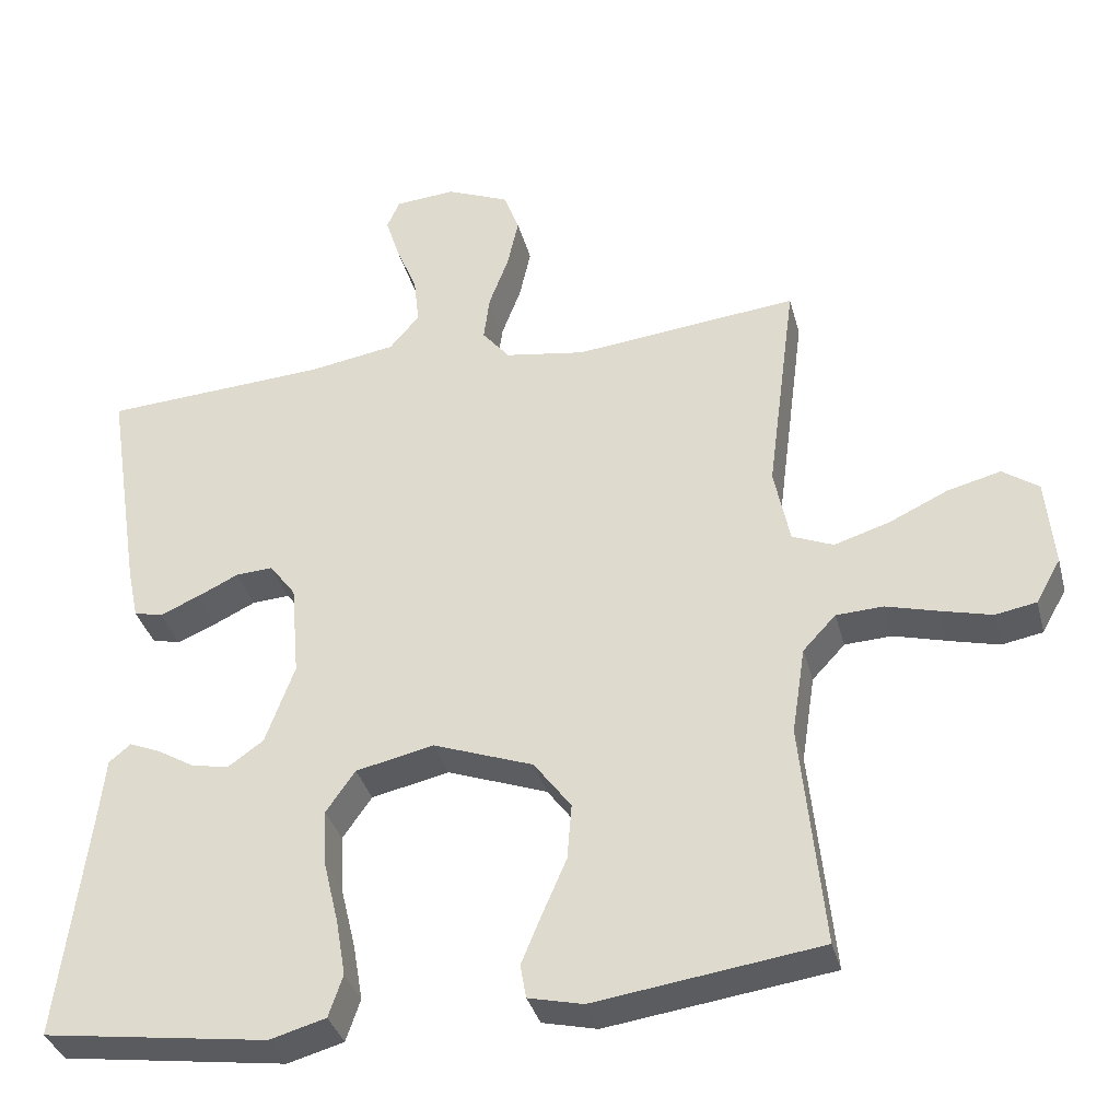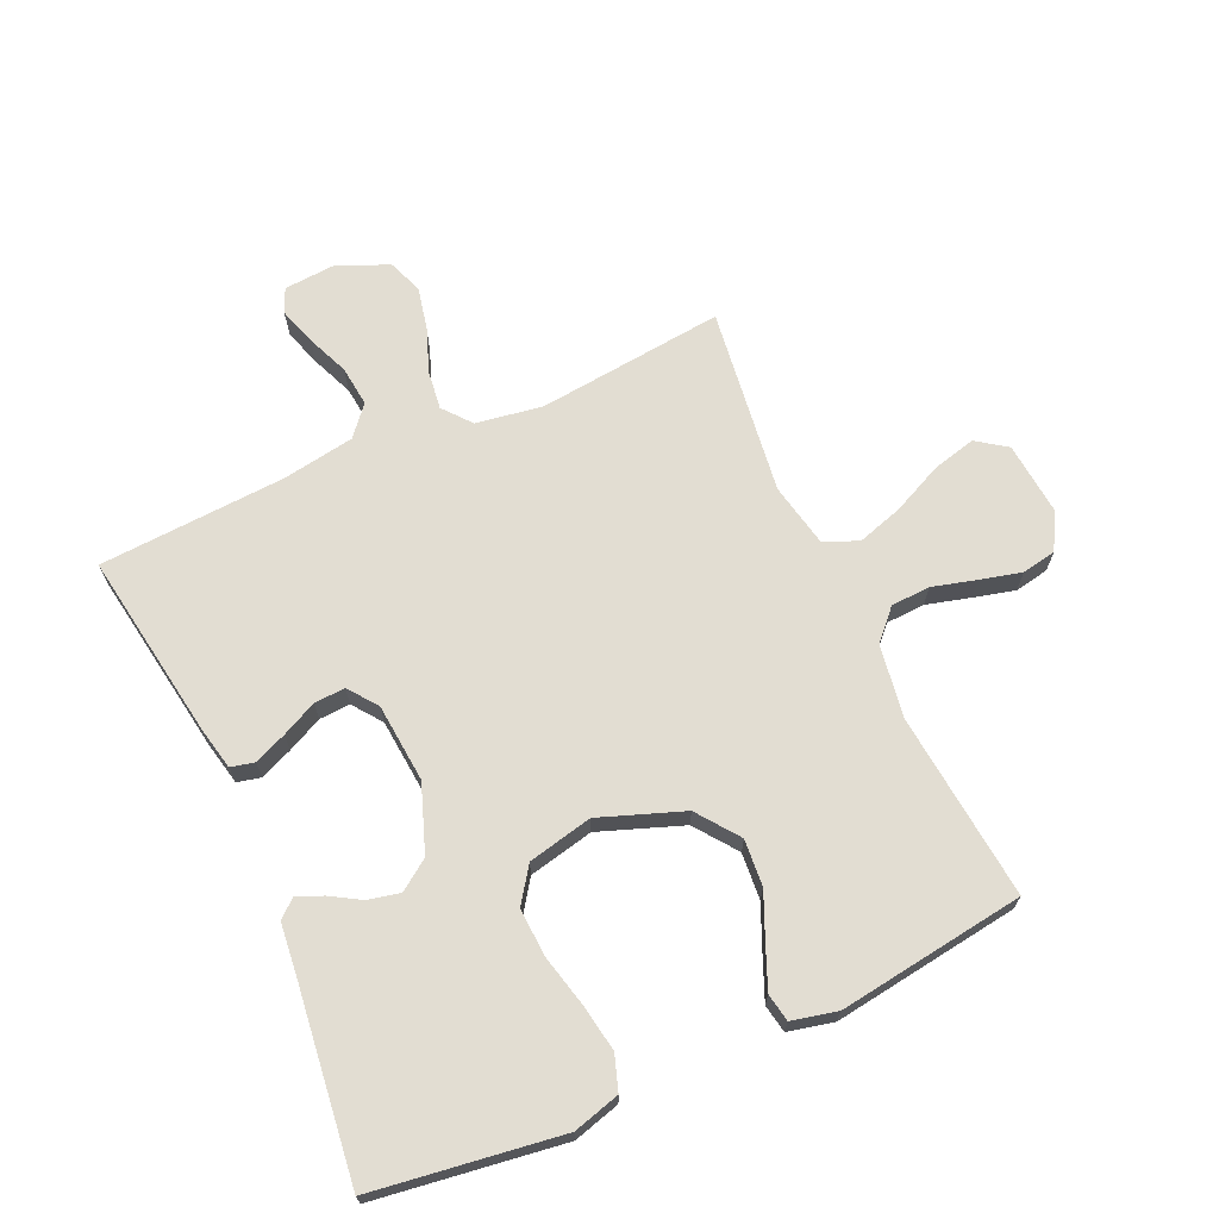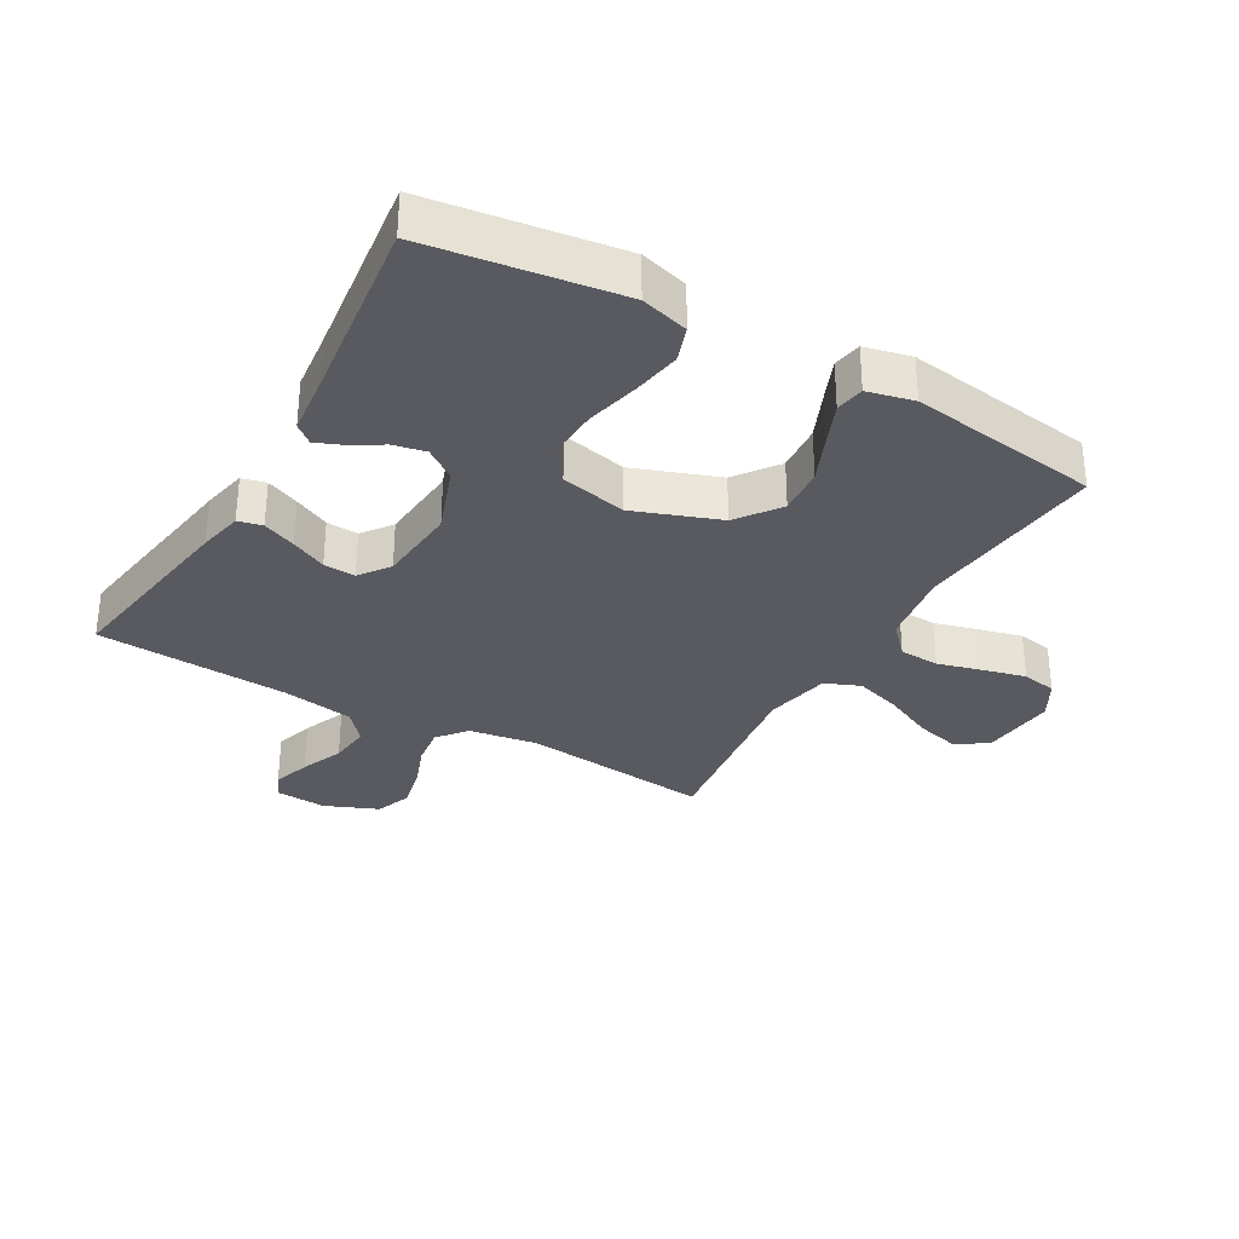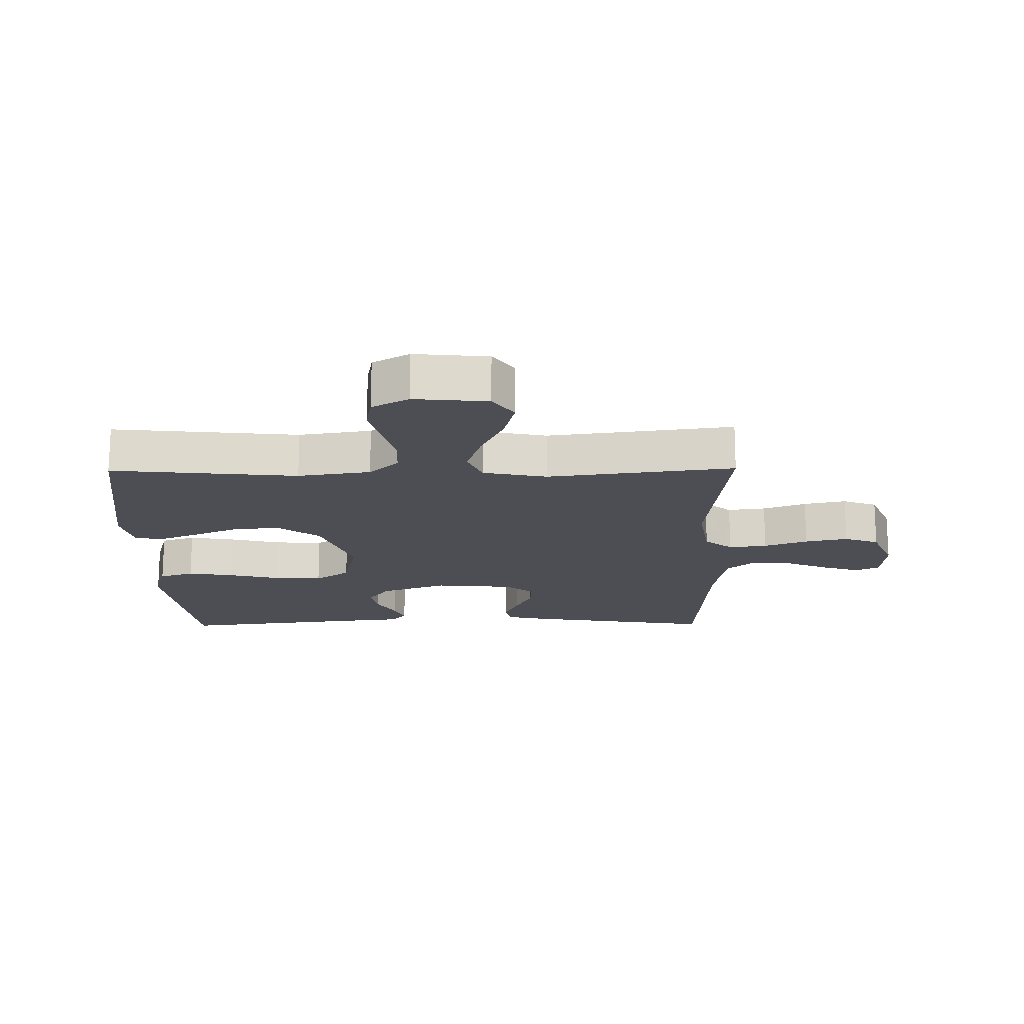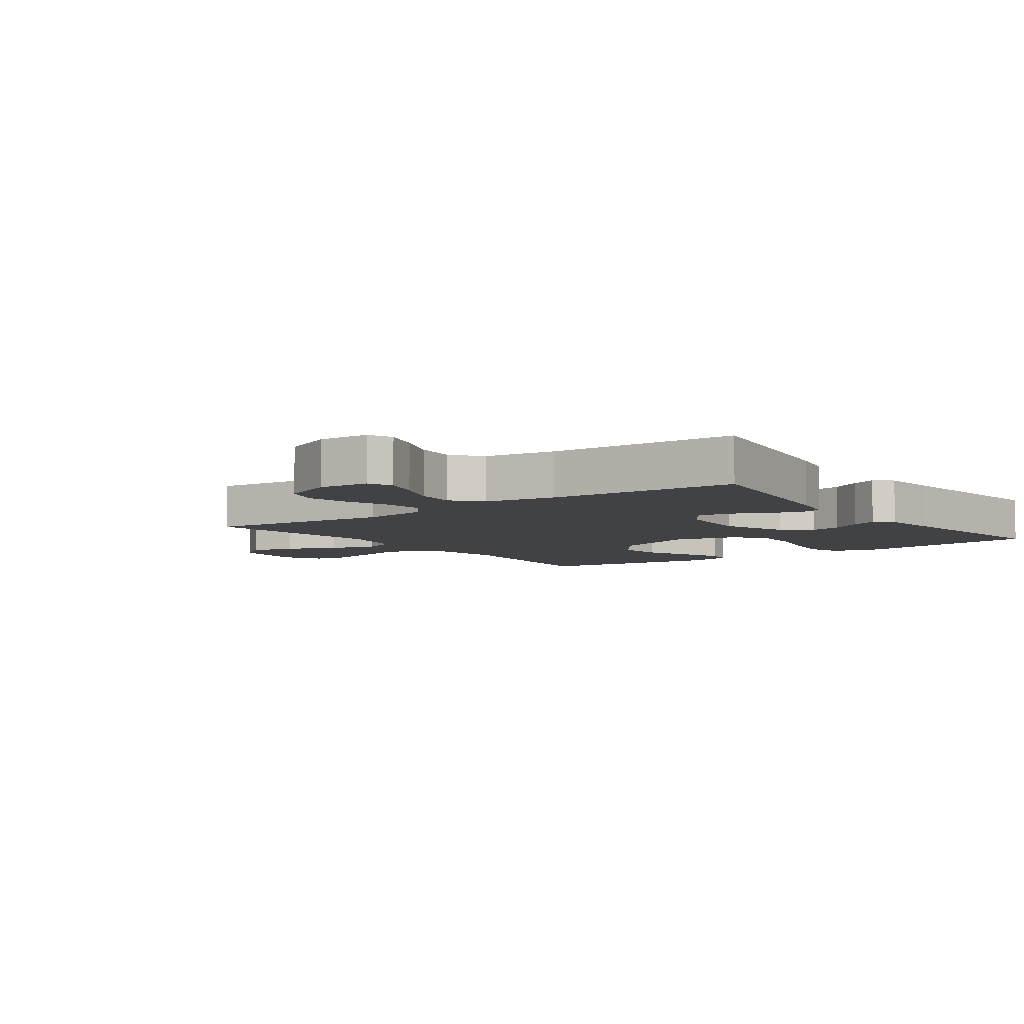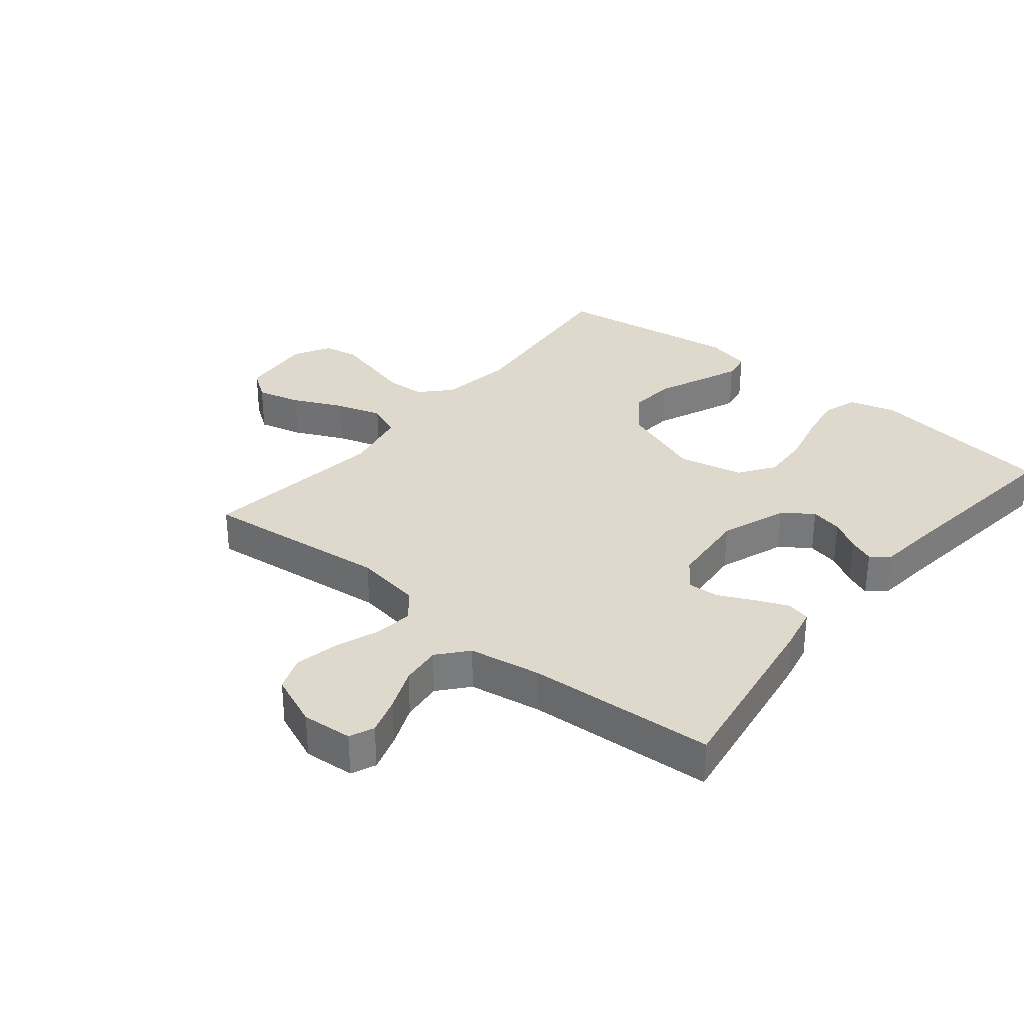
<metadata>
{"format":"obj","ext":"obj","renderer":"f3d","projection":"perspective","resolution":1024,"background":"white","views":[{"elev":-35.4,"azim":-165.7,"up":"+Z"},{"elev":68.3,"azim":155.7,"up":"+Y"},{"elev":-31.9,"azim":150.2,"up":"+Y"},{"elev":-17.4,"azim":-89.3,"up":"+Y"},{"elev":-6.3,"azim":36.4,"up":"+Y"},{"elev":32.1,"azim":39.2,"up":"+Y"}]}
</metadata>
<code>
v -0.5 0.07 0.5
v -0.2 0.07 0.468
v -0.093 0.07 0.485
v -0.056 0.07 0.53
v -0.064 0.07 0.592
v -0.09 0.07 0.662
v -0.105 0.07 0.731
v -0.084 0.07 0.787
v 0 0.07 0.822
v 0.081 0.07 0.816
v 0.098 0.07 0.777
v 0.079 0.07 0.717
v 0.051 0.07 0.649
v 0.044 0.07 0.584
v 0.084 0.07 0.537
v 0.2 0.07 0.518
v 0.5 0.07 0.5
v 0.453 0.07 0.2
v 0.438 0.07 0.13
v 0.4 0.07 0.121
v 0.348 0.07 0.143
v 0.292 0.07 0.17
v 0.242 0.07 0.173
v 0.207 0.07 0.126
v 0.196 0.07 0
v 0.235 0.07 -0.107
v 0.283 0.07 -0.141
v 0.334 0.07 -0.13
v 0.383 0.07 -0.101
v 0.424 0.07 -0.084
v 0.453 0.07 -0.108
v 0.463 0.07 -0.2
v 0.5 0.07 -0.5
v 0.2 0.07 -0.542
v 0.125 0.07 -0.521
v 0.106 0.07 -0.465
v 0.119 0.07 -0.389
v 0.139 0.07 -0.306
v 0.143 0.07 -0.229
v 0.104 0.07 -0.173
v 0 0.07 -0.15
v -0.134 0.07 -0.199
v -0.184 0.07 -0.266
v -0.178 0.07 -0.341
v -0.146 0.07 -0.415
v -0.119 0.07 -0.48
v -0.127 0.07 -0.525
v -0.2 0.07 -0.542
v -0.5 0.07 -0.5
v -0.47 0.07 -0.2
v -0.488 0.07 -0.083
v -0.532 0.07 -0.036
v -0.595 0.07 -0.033
v -0.665 0.07 -0.052
v -0.732 0.07 -0.069
v -0.787 0.07 -0.059
v -0.82 0.07 0
v -0.809 0.07 0.118
v -0.761 0.07 0.152
v -0.69 0.07 0.134
v -0.611 0.07 0.097
v -0.537 0.07 0.074
v -0.482 0.07 0.097
v -0.461 0.07 0.2
v -0.5 0 0.5
v -0.2 0 0.468
v -0.093 0 0.485
v -0.056 0 0.53
v -0.064 0 0.592
v -0.09 0 0.662
v -0.105 0 0.731
v -0.084 0 0.787
v 0 0 0.822
v 0.081 0 0.816
v 0.098 0 0.777
v 0.079 0 0.717
v 0.051 0 0.649
v 0.044 0 0.584
v 0.084 0 0.537
v 0.2 0 0.518
v 0.5 0 0.5
v 0.453 0 0.2
v 0.438 0 0.13
v 0.4 0 0.121
v 0.348 0 0.143
v 0.292 0 0.17
v 0.242 0 0.173
v 0.207 0 0.126
v 0.196 0 0
v 0.235 0 -0.107
v 0.283 0 -0.141
v 0.334 0 -0.13
v 0.383 0 -0.101
v 0.424 0 -0.084
v 0.453 0 -0.108
v 0.463 0 -0.2
v 0.5 0 -0.5
v 0.2 0 -0.542
v 0.125 0 -0.521
v 0.106 0 -0.465
v 0.119 0 -0.389
v 0.139 0 -0.306
v 0.143 0 -0.229
v 0.104 0 -0.173
v 0 0 -0.15
v -0.134 0 -0.199
v -0.184 0 -0.266
v -0.178 0 -0.341
v -0.146 0 -0.415
v -0.119 0 -0.48
v -0.127 0 -0.525
v -0.2 0 -0.542
v -0.5 0 -0.5
v -0.47 0 -0.2
v -0.488 0 -0.083
v -0.532 0 -0.036
v -0.595 0 -0.033
v -0.665 0 -0.052
v -0.732 0 -0.069
v -0.787 0 -0.059
v -0.82 0 0
v -0.809 0 0.118
v -0.761 0 0.152
v -0.69 0 0.134
v -0.611 0 0.097
v -0.537 0 0.074
v -0.482 0 0.097
v -0.461 0 0.2
f 59 60 61
f 58 59 61
f 57 58 61
f 56 57 61
f 55 56 61
f 54 55 61
f 53 54 61
f 52 53 61 62
f 51 52 62 63
f 48 49 50
f 47 48 50
f 46 47 50
f 45 46 50
f 44 45 50
f 51 63 64
f 50 51 64
f 44 50 64
f 43 44 64
f 36 37 38
f 35 36 38
f 34 35 38
f 33 34 38
f 32 33 38
f 31 32 38
f 30 31 38
f 29 30 38
f 28 29 38
f 27 28 38 39
f 26 27 39 40
f 20 21 22
f 19 20 22
f 18 19 22
f 17 18 22
f 16 17 22
f 15 16 22 23
f 14 15 23 24
f 11 12 13
f 10 11 13
f 9 10 13
f 8 9 13
f 7 8 13
f 6 7 13
f 5 6 13
f 4 5 13 14
f 14 24 25
f 4 14 25
f 3 4 25
f 64 1 2
f 43 64 2
f 42 43 2
f 26 40 41
f 25 26 41
f 25 41 42
f 3 25 42
f 2 3 42
f 125 124 123
f 125 123 122
f 125 122 121
f 125 121 120
f 125 120 119
f 125 119 118
f 125 118 117
f 126 125 117 116
f 127 126 116 115
f 114 113 112
f 114 112 111
f 114 111 110
f 114 110 109
f 114 109 108
f 128 127 115
f 128 115 114
f 128 114 108
f 128 108 107
f 102 101 100
f 102 100 99
f 102 99 98
f 102 98 97
f 102 97 96
f 102 96 95
f 102 95 94
f 102 94 93
f 102 93 92
f 103 102 92 91
f 104 103 91 90
f 86 85 84
f 86 84 83
f 86 83 82
f 86 82 81
f 86 81 80
f 87 86 80 79
f 88 87 79 78
f 77 76 75
f 77 75 74
f 77 74 73
f 77 73 72
f 77 72 71
f 77 71 70
f 77 70 69
f 78 77 69 68
f 89 88 78
f 89 78 68
f 89 68 67
f 66 65 128
f 66 128 107
f 66 107 106
f 105 104 90
f 105 90 89
f 106 105 89
f 106 89 67
f 106 67 66
f 1 65 66 2
f 2 66 67 3
f 3 67 68 4
f 4 68 69 5
f 5 69 70 6
f 6 70 71 7
f 7 71 72 8
f 8 72 73 9
f 9 73 74 10
f 10 74 75 11
f 11 75 76 12
f 12 76 77 13
f 13 77 78 14
f 14 78 79 15
f 15 79 80 16
f 16 80 81 17
f 17 81 82 18
f 18 82 83 19
f 19 83 84 20
f 20 84 85 21
f 21 85 86 22
f 22 86 87 23
f 23 87 88 24
f 24 88 89 25
f 25 89 90 26
f 26 90 91 27
f 27 91 92 28
f 28 92 93 29
f 29 93 94 30
f 30 94 95 31
f 31 95 96 32
f 32 96 97 33
f 33 97 98 34
f 34 98 99 35
f 35 99 100 36
f 36 100 101 37
f 37 101 102 38
f 38 102 103 39
f 39 103 104 40
f 40 104 105 41
f 41 105 106 42
f 42 106 107 43
f 43 107 108 44
f 44 108 109 45
f 45 109 110 46
f 46 110 111 47
f 47 111 112 48
f 48 112 113 49
f 49 113 114 50
f 50 114 115 51
f 51 115 116 52
f 52 116 117 53
f 53 117 118 54
f 54 118 119 55
f 55 119 120 56
f 56 120 121 57
f 57 121 122 58
f 58 122 123 59
f 59 123 124 60
f 60 124 125 61
f 61 125 126 62
f 62 126 127 63
f 63 127 128 64
f 64 128 65 1

</code>
